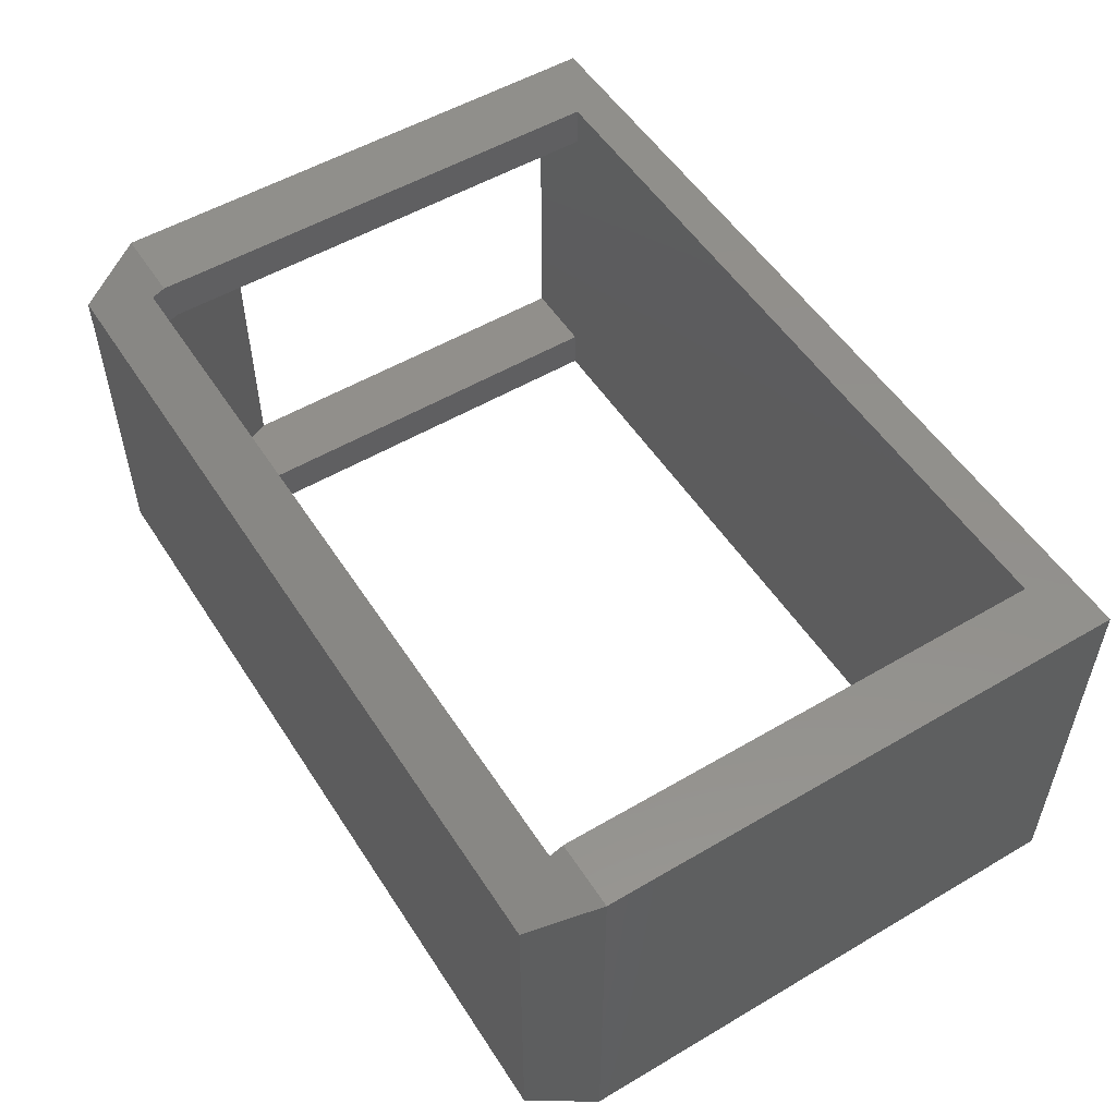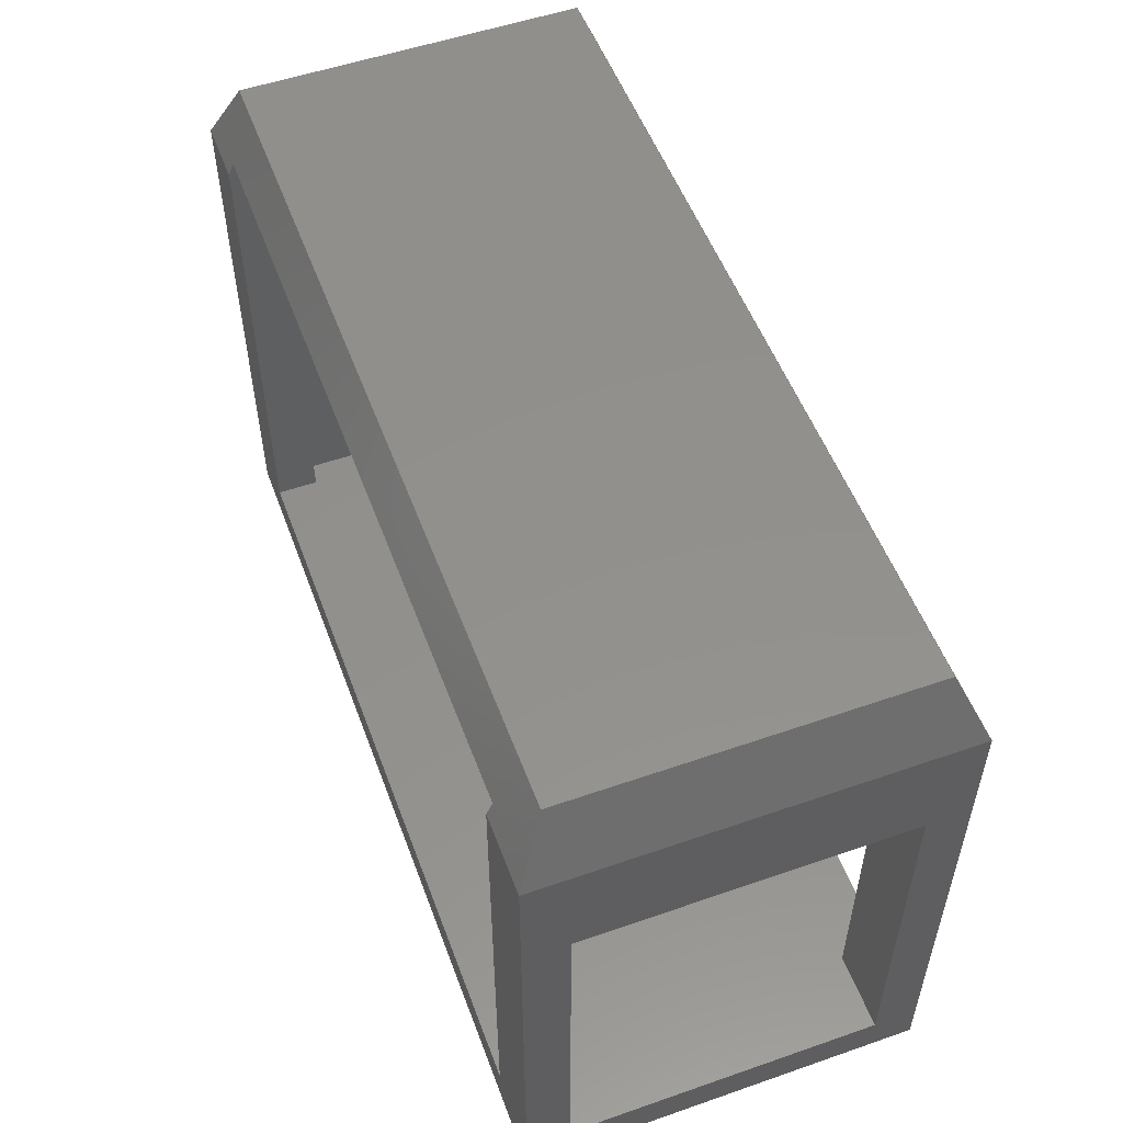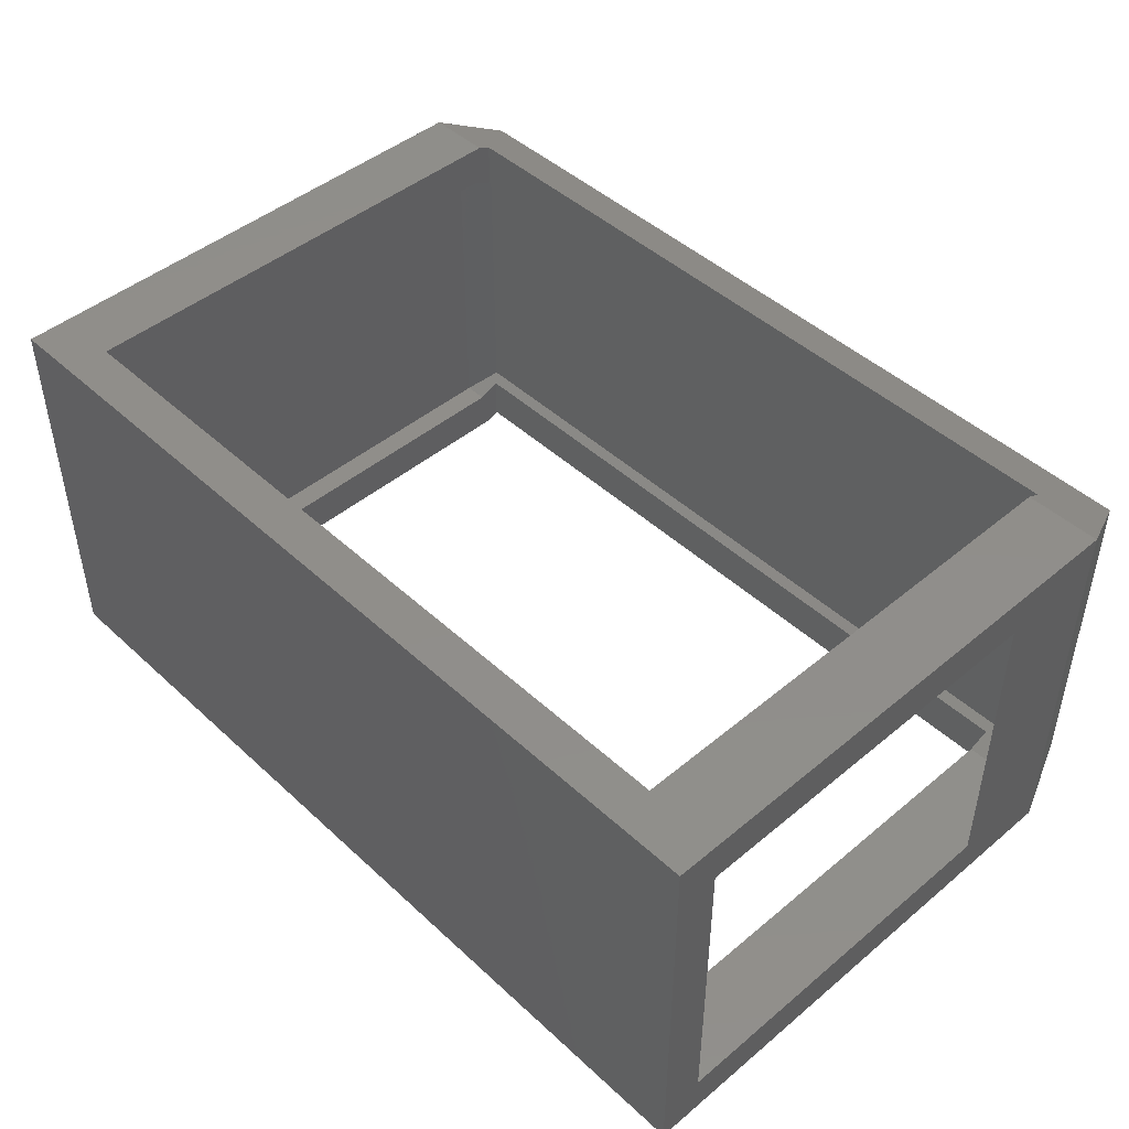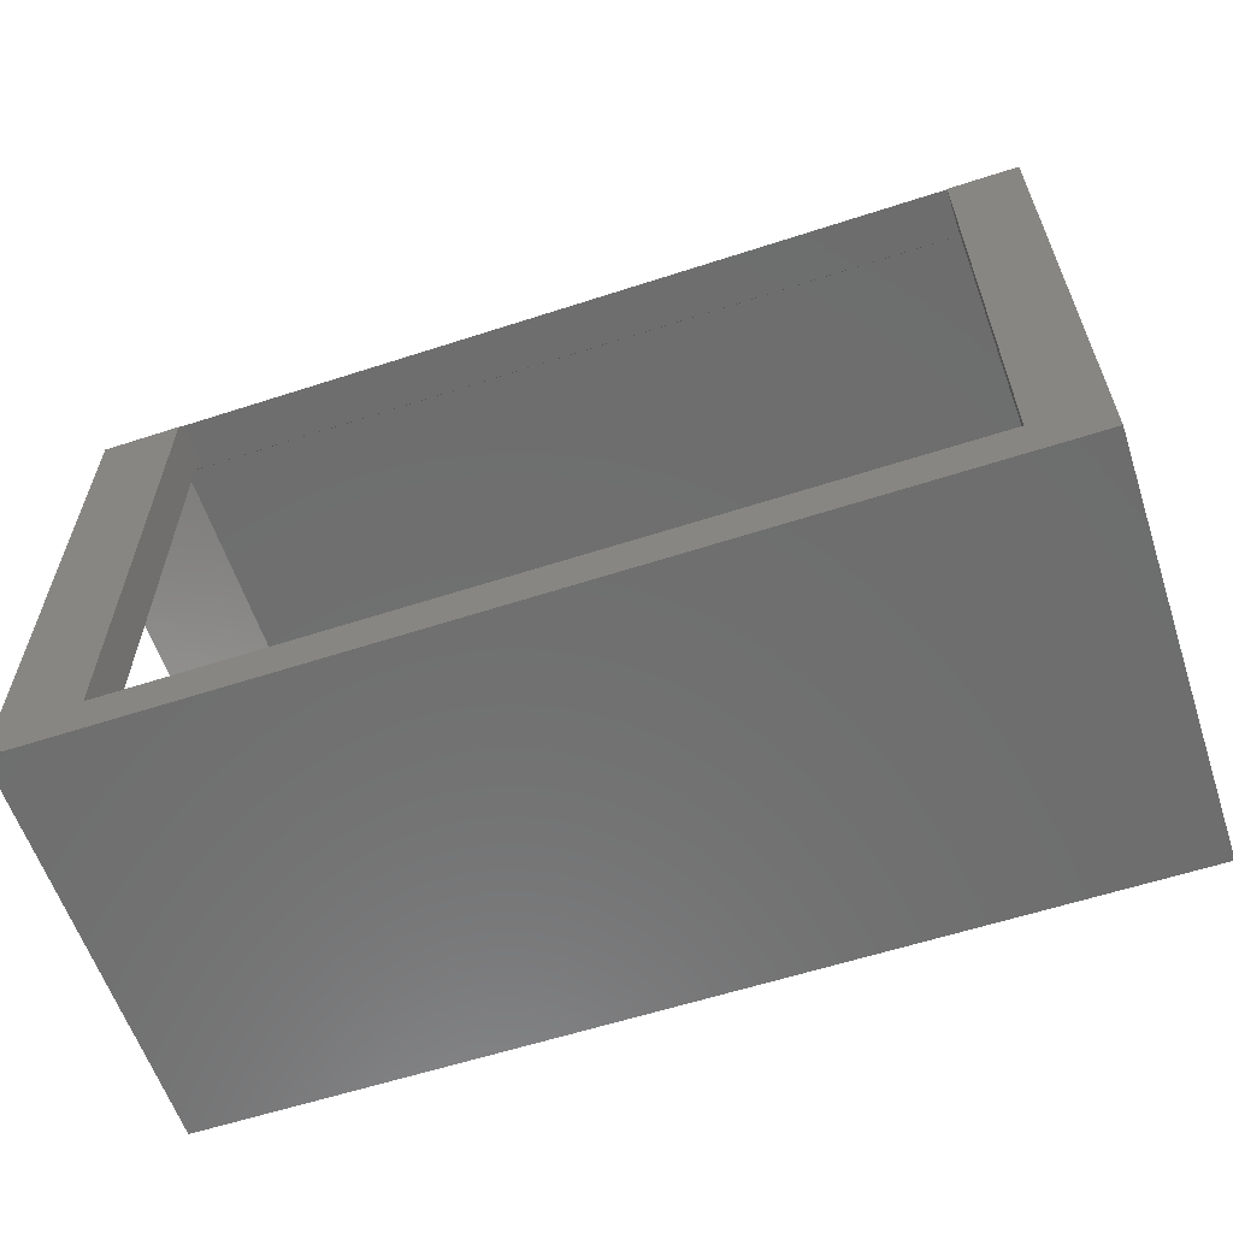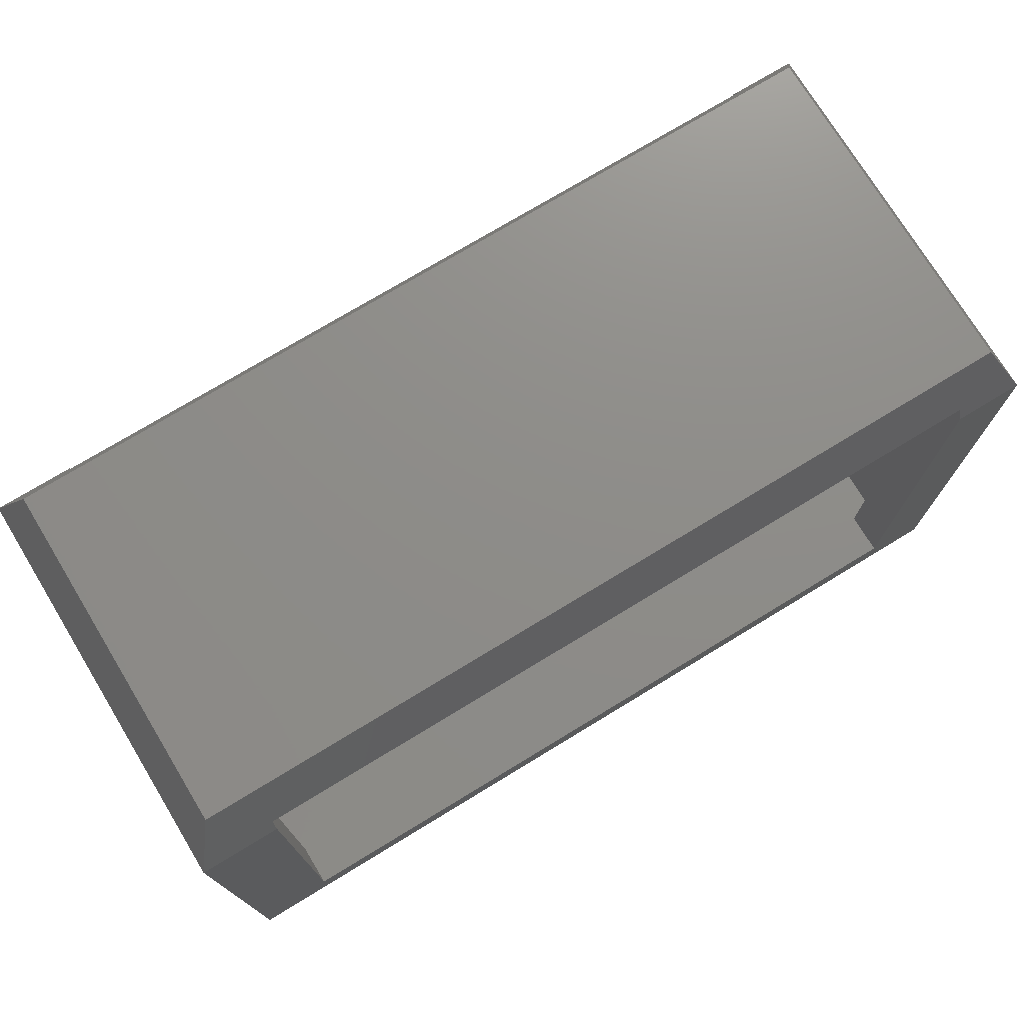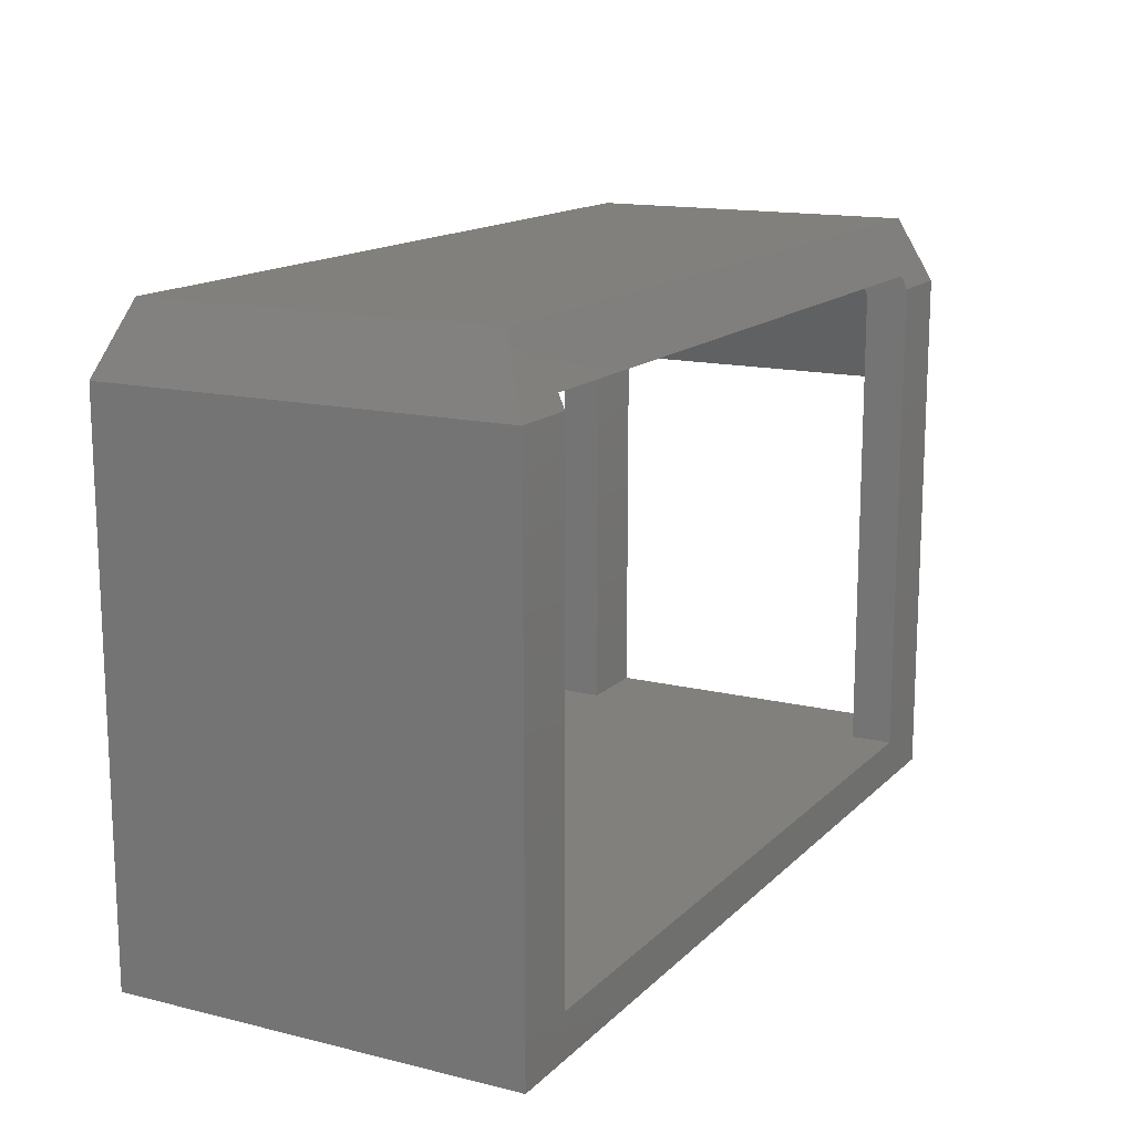
<metadata>
{"format":"stl","ext":"stl","renderer":"f3d","projection":"perspective","resolution":1024,"background":"white","views":[{"elev":53.2,"azim":57.8,"up":"+Y"},{"elev":53.6,"azim":-110.3,"up":"+Z"},{"elev":46.0,"azim":-133.6,"up":"+Y"},{"elev":-60.1,"azim":18.4,"up":"+Z"},{"elev":74.5,"azim":-31.3,"up":"+Z"},{"elev":14.7,"azim":117.9,"up":"+Z"}]}
</metadata>
<code>
# stl→obj: 50 verts, 104 faces
v 0.6406 1.587e-16 -0.4531
v -0.5938 2.168e-17 -0.4531
v -0.5938 -0.07031 -0.4531
v -0.5938 -0.5859 -0.4531
v -0.5938 -0.6562 -0.4531
v 0.6406 -0.6562 -0.4531
v 0.6406 -0.5859 -0.4531
v 0.6406 -0.07031 -0.4531
v 0.6797 -0.5859 -0.4531
v 0.6797 -0.07031 -0.4531
v -0.7188 -0.5859 -0.4531
v -0.7188 -0.07031 -0.4531
v 0.6406 -0.08584 0.3785
v 0.6406 -0.00934 0.3785
v 0.6406 -0.07031 0.3422
v 0.6406 1.11e-16 0.3567
v 0.6406 -0.6469 0.3785
v 0.6406 -0.5704 0.3785
v 0.6406 -0.6562 0.3567
v 0.6406 -0.5859 0.3422
v -0.5938 -0.5704 0.3785
v -0.5938 -0.6469 0.3785
v -0.5938 -0.00934 0.3785
v -0.5938 -0.08584 0.3785
v -0.5938 -0.6562 0.3567
v -0.5938 -0.5859 0.3422
v -0.5938 -0.07031 0.3422
v -0.5938 0 0.3567
v 0.75 2.608e-16 0.3567
v 0.7031 -0.04688 0.466
v -0.6719 -0.04688 0.466
v -0.7188 9.771e-17 0.3567
v 0.7031 -0.6094 0.466
v 0.75 -0.6562 0.3567
v -0.6719 -0.6094 0.466
v -0.7188 -0.6562 0.3567
v 0.75 -0.6562 -0.5234
v -0.7188 -0.6562 -0.5234
v 0.75 1.631e-16 -0.5234
v -0.7188 0 -0.5234
v 0.6797 -0.07031 0.3422
v -0.6484 -0.07031 0.3422
v -0.7188 -0.07031 0.1782
v 0.6568 -0.09324 0.3957
v -0.6255 -0.09324 0.3957
v 0.6797 -0.5859 0.3422
v 0.6568 -0.563 0.3957
v -0.6255 -0.563 0.3957
v -0.6484 -0.5859 0.3422
v -0.7188 -0.5859 0.1782
f 1 2 3
f 1 3 4
f 1 4 5
f 5 6 7
f 5 7 8
f 5 8 1
f 7 9 8
f 8 9 10
f 11 4 12
f 12 4 3
f 13 14 15
f 15 14 16
f 15 16 8
f 8 16 1
f 17 18 19
f 19 18 20
f 19 20 6
f 6 20 7
f 18 17 21
f 21 17 22
f 14 13 23
f 23 13 24
f 5 4 25
f 25 4 26
f 25 26 22
f 22 26 21
f 3 2 27
f 27 2 28
f 27 28 24
f 24 28 23
f 29 16 30
f 30 16 14
f 30 14 31
f 31 14 23
f 31 23 32
f 32 23 28
f 33 19 34
f 19 33 17
f 17 33 35
f 17 35 22
f 22 35 36
f 22 36 25
f 34 19 37
f 37 19 6
f 37 6 38
f 38 6 5
f 38 5 36
f 36 5 25
f 39 16 29
f 16 39 1
f 1 39 40
f 1 40 2
f 2 40 32
f 2 32 28
f 15 8 41
f 41 8 10
f 3 27 12
f 12 27 42
f 12 42 43
f 44 15 41
f 15 44 13
f 13 44 45
f 13 45 24
f 24 45 42
f 24 42 27
f 46 20 47
f 47 20 18
f 47 18 48
f 48 18 21
f 48 21 49
f 49 21 26
f 50 49 11
f 11 49 26
f 11 26 4
f 20 46 7
f 7 46 9
f 38 11 40
f 40 11 12
f 40 12 32
f 32 12 43
f 32 43 36
f 36 43 50
f 36 50 38
f 38 50 11
f 43 42 45
f 43 45 50
f 50 45 48
f 50 48 49
f 9 46 10
f 10 46 41
f 46 47 41
f 41 47 44
f 47 48 44
f 44 48 45
f 33 30 35
f 35 30 31
f 37 39 34
f 34 39 29
f 34 29 33
f 33 29 30
f 32 36 31
f 31 36 35
f 38 40 37
f 37 40 39

</code>
